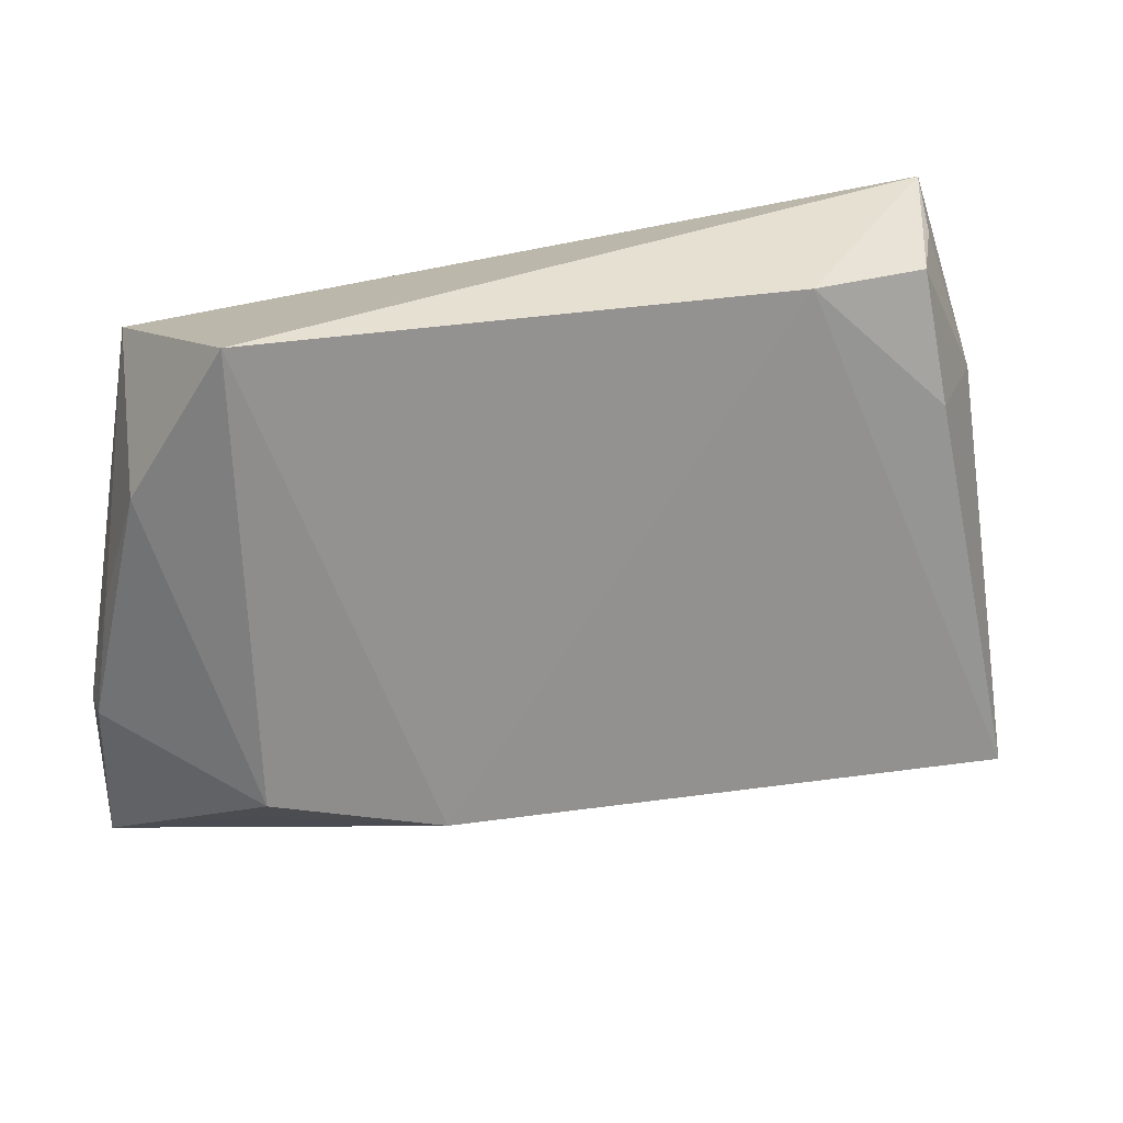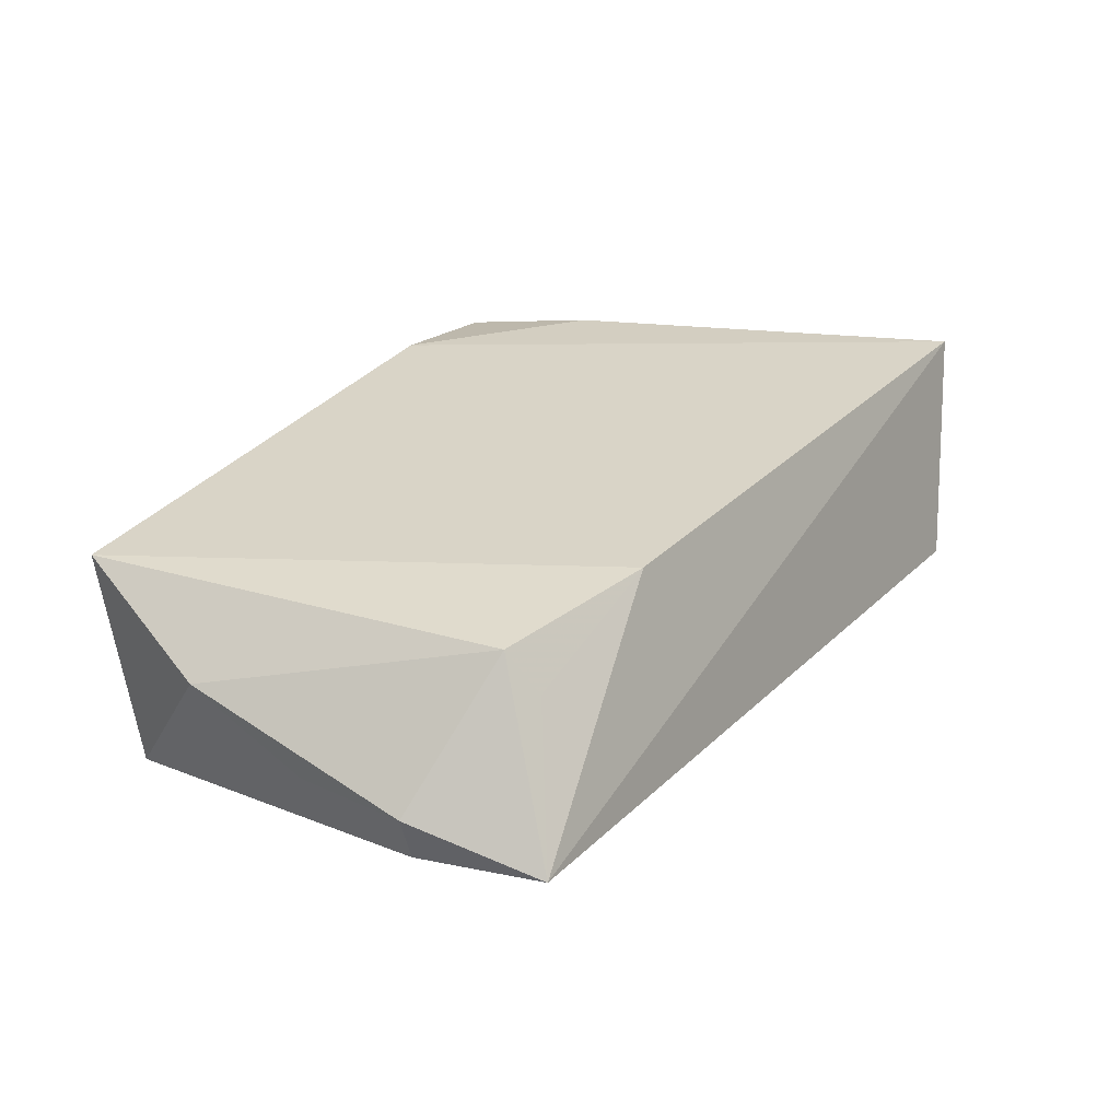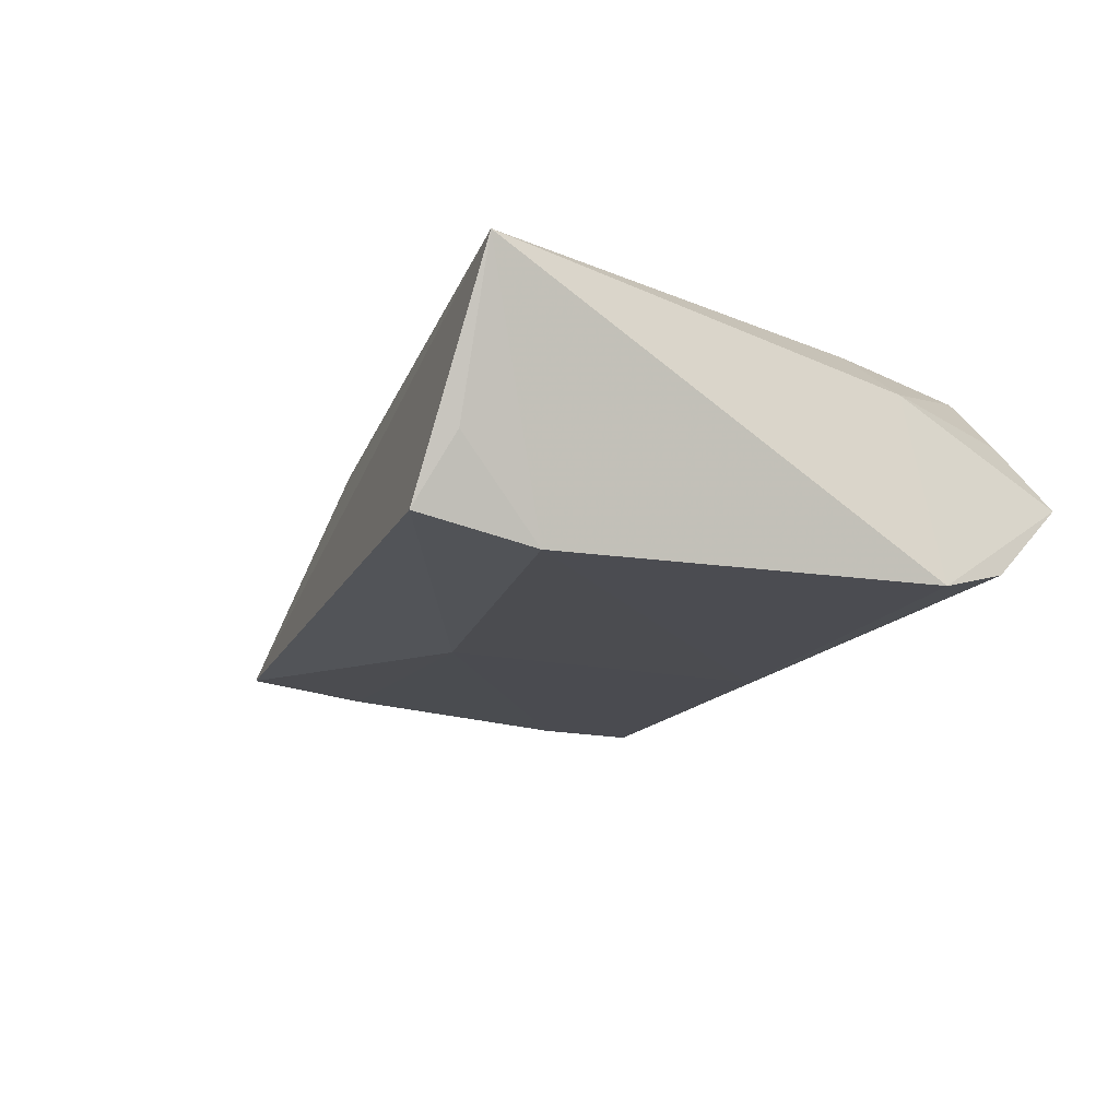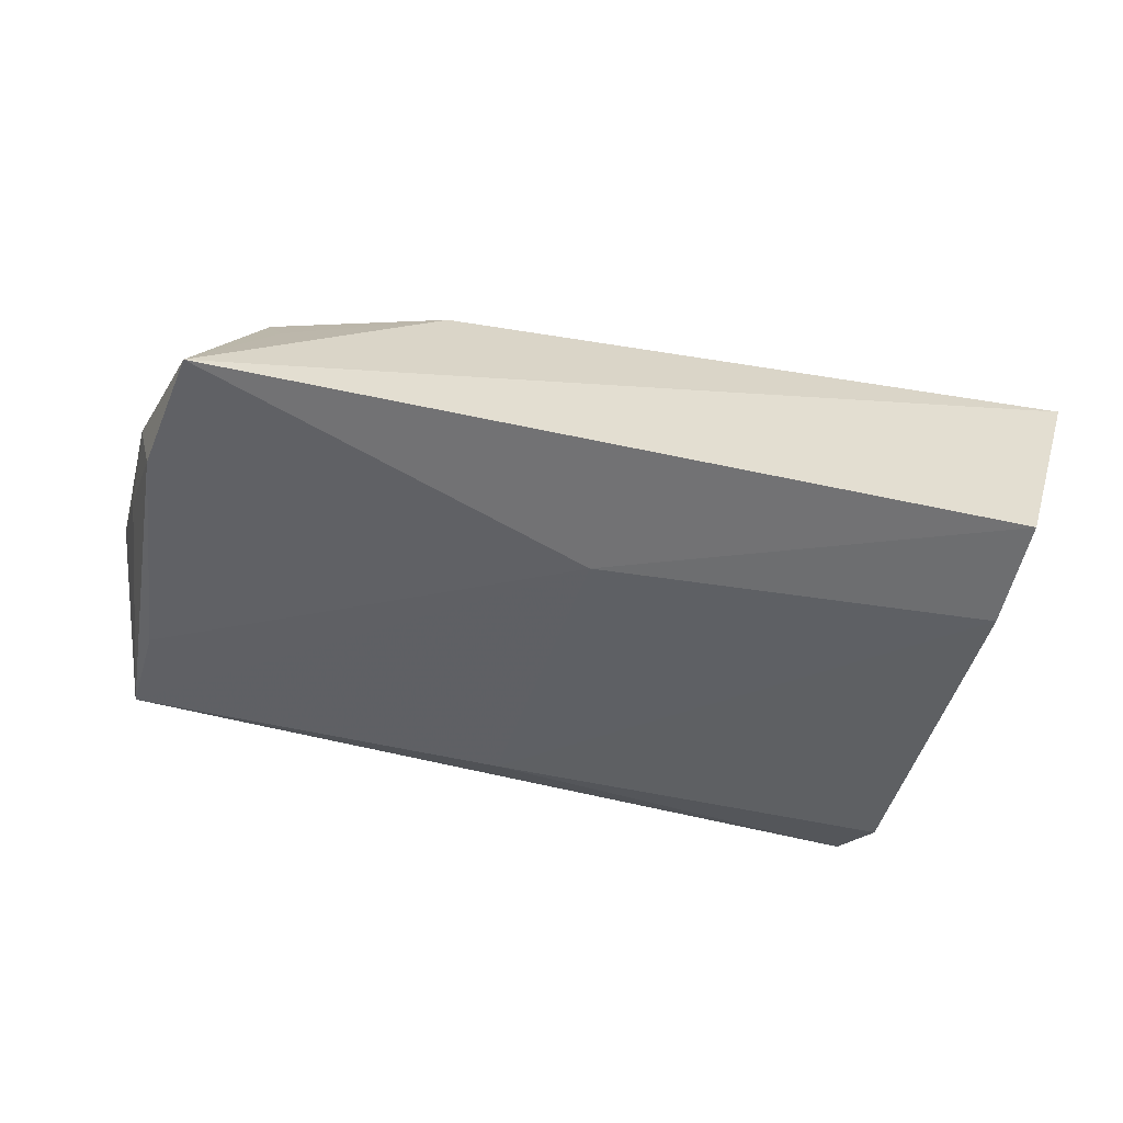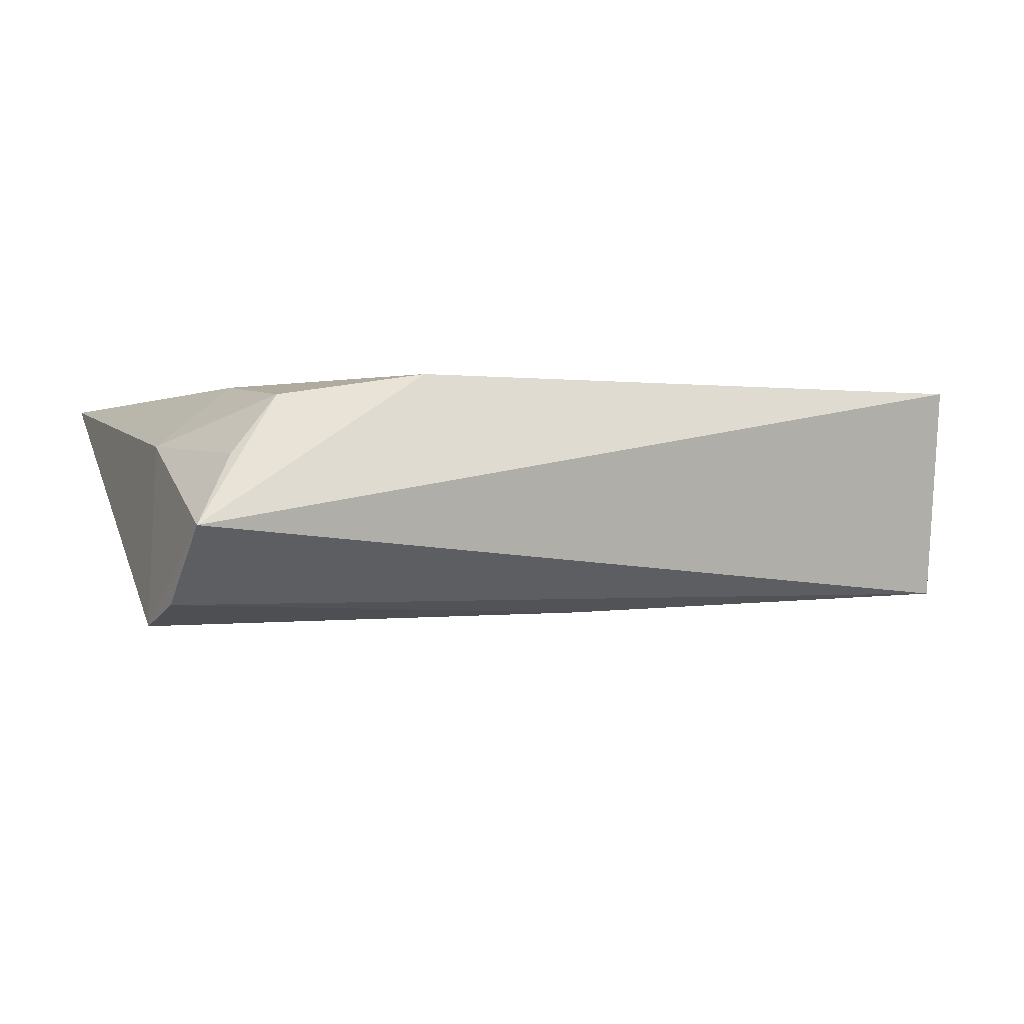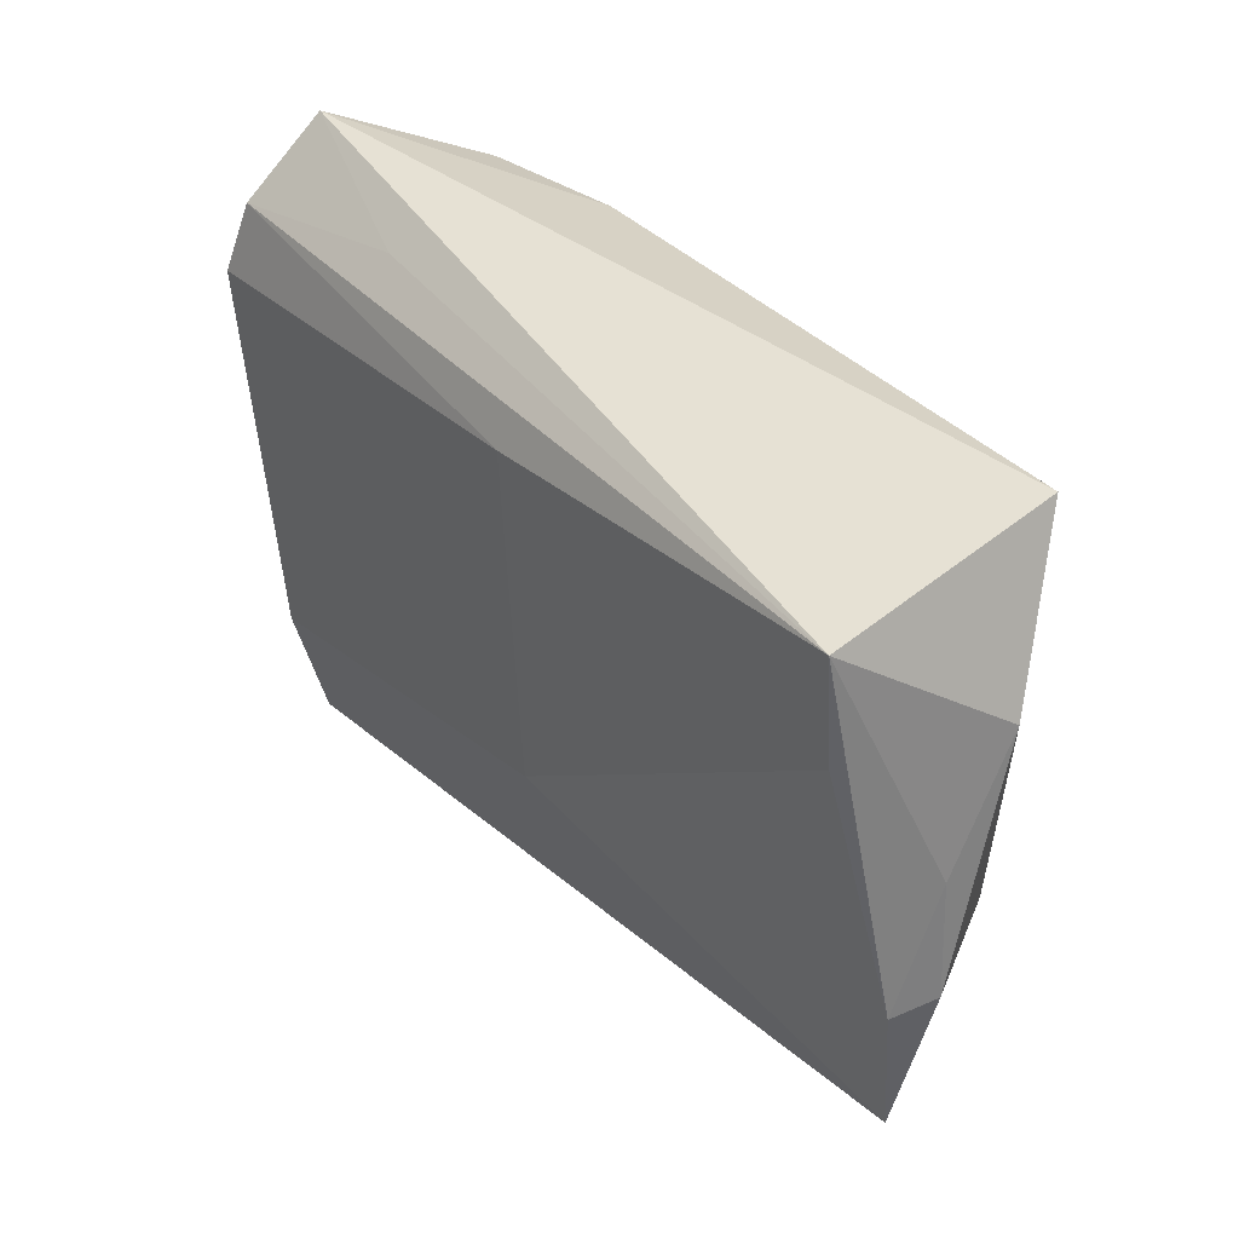
<metadata>
{"format":"obj","ext":"obj","renderer":"f3d","projection":"perspective","resolution":1024,"background":"white","views":[{"elev":24.3,"azim":-29.5,"up":"+Y"},{"elev":28.6,"azim":-65.4,"up":"+Z"},{"elev":-17.0,"azim":64.6,"up":"+Z"},{"elev":-42.0,"azim":-20.9,"up":"+Z"},{"elev":-2.1,"azim":160.4,"up":"+Z"},{"elev":39.5,"azim":-125.1,"up":"+Y"}]}
</metadata>
<code>
v -0.02727 -0.02404 0.01433
v -0.04756 -0.01651 0.01281
v 0.03633 0.02893 0.01143
v -0.05168 0.01716 -0.01199
v 0.04804 0.0258 -0.01325
v 0.04445 -0.03761 -0.004925
v -0.006128 -0.0172 -0.01417
v 0.04205 0.03066 0.004266
v 0.04932 0.01751 -0.01586
v -0.04973 0.03474 0.01375
v -0.05858 -0.01053 -0.00878
v 0.04666 0.03474 -0.00418
v 0.04833 -0.03677 0.006304
v -0.05807 0.003309 -0.002766
v 0.01863 0.03013 0.01433
v 0.04052 -0.04127 -0.01293
v -0.003329 0.02349 -0.0144
v 0.05092 -0.03716 0.01433
v 0.04254 -0.02757 -0.01585
v -0.04681 -0.02048 0.007743
v -0.05702 0.01748 0.005026
v 0.03866 0.01265 0.01368
v 0.02396 0.03016 -0.009568
v -0.05077 0.02947 -0.01209
v -0.05972 -0.009795 -0.003471
v 0.04796 0.01352 0.00601
v -0.0582 -0.02648 -0.007386
f 18 27 16
f 12 15 3
f 1 27 18
f 18 15 1
f 18 16 6
f 6 16 19
f 18 19 9
f 19 16 7
f 7 16 27
f 27 11 7
f 7 11 4
f 24 7 4
f 4 11 24
f 18 9 26
f 26 9 12
f 22 15 18
f 22 3 15
f 18 26 22
f 22 26 3
f 20 2 27
f 27 1 20
f 20 1 2
f 13 19 18
f 18 6 13
f 13 6 19
f 25 11 27
f 25 2 21
f 27 2 25
f 12 9 5
f 7 24 17
f 17 9 19
f 19 7 17
f 17 5 9
f 24 5 17
f 2 1 10
f 21 2 10
f 10 1 15
f 10 24 21
f 10 15 12
f 12 24 10
f 12 3 8
f 8 26 12
f 3 26 8
f 14 25 21
f 11 25 14
f 21 24 14
f 14 24 11
f 23 24 12
f 12 5 23
f 23 5 24

</code>
